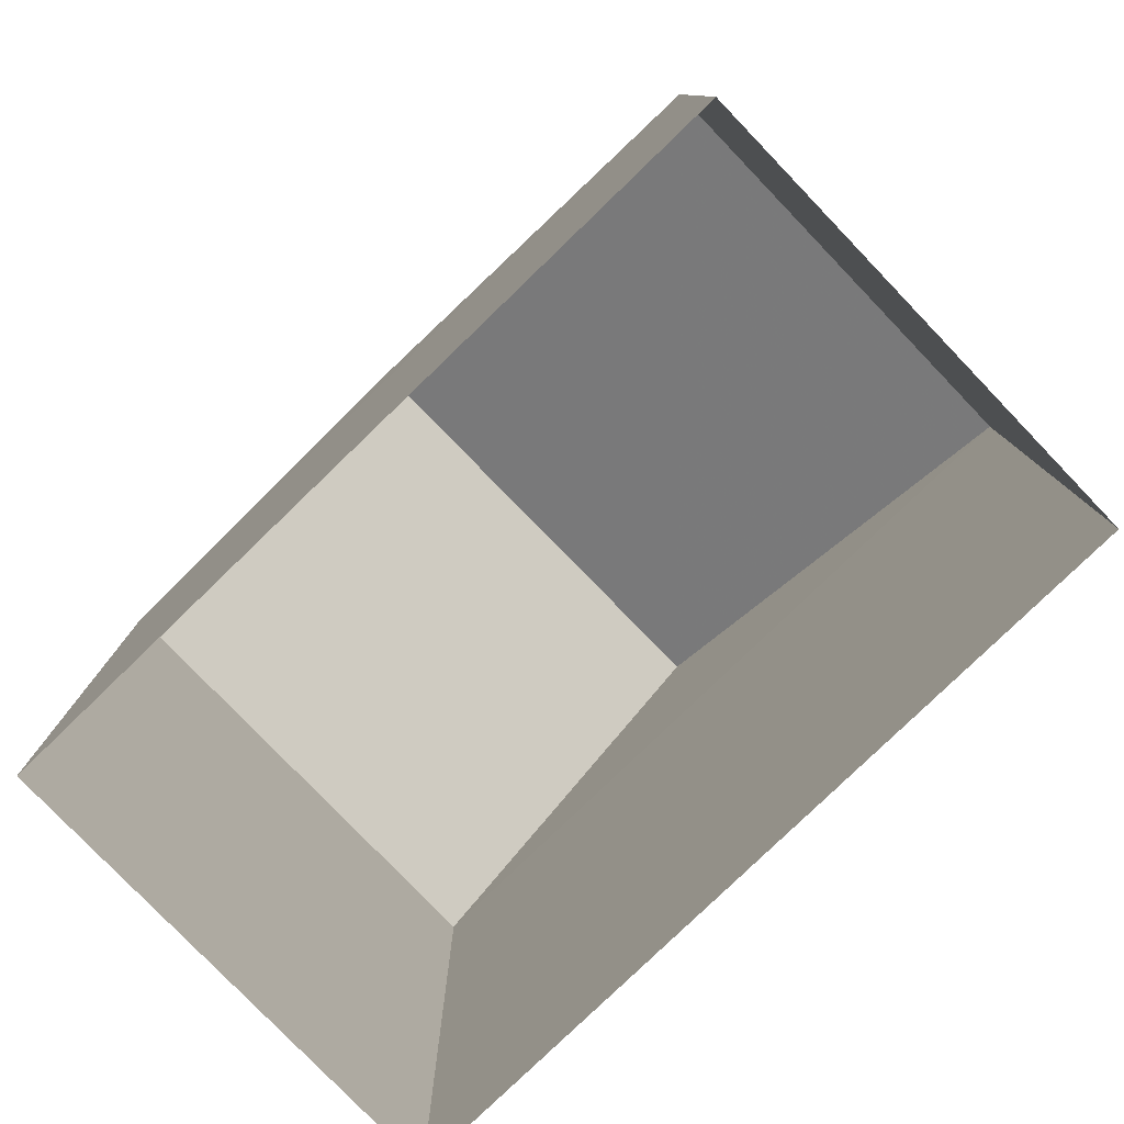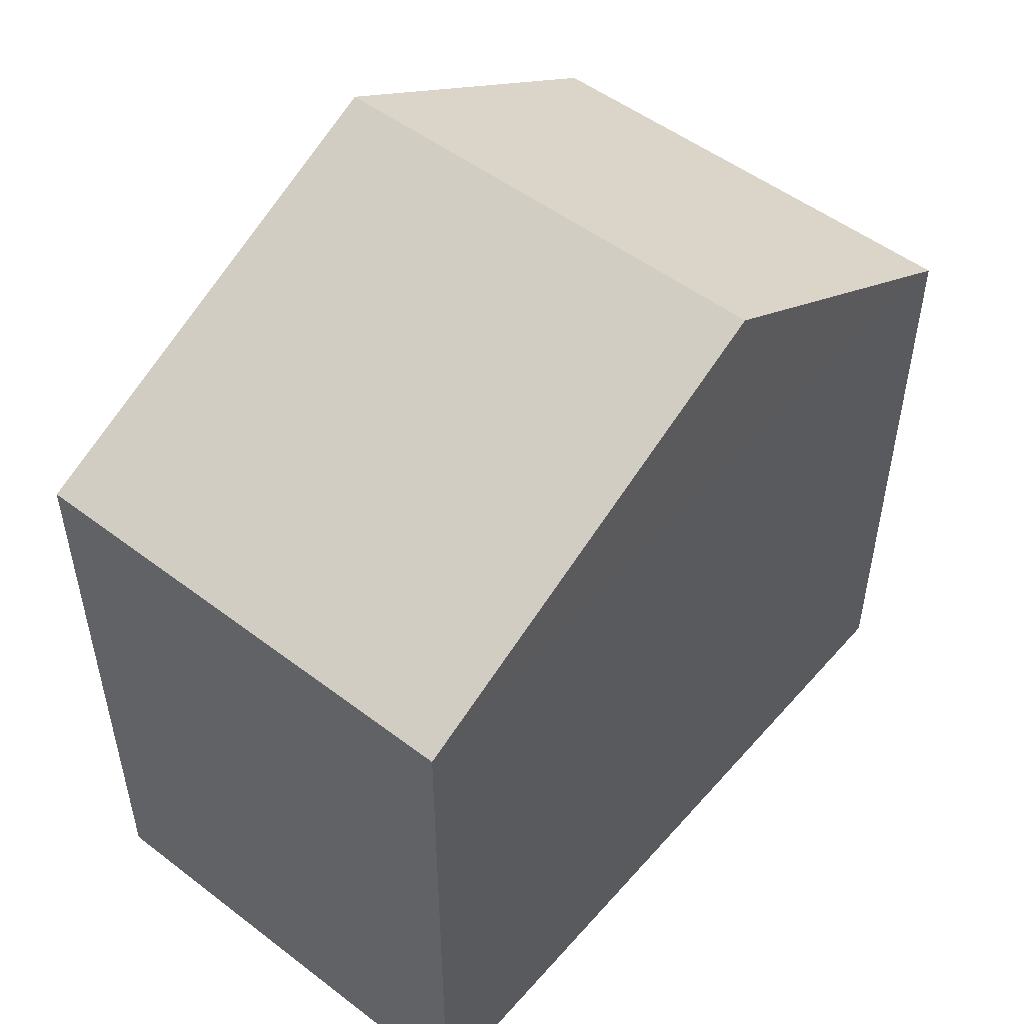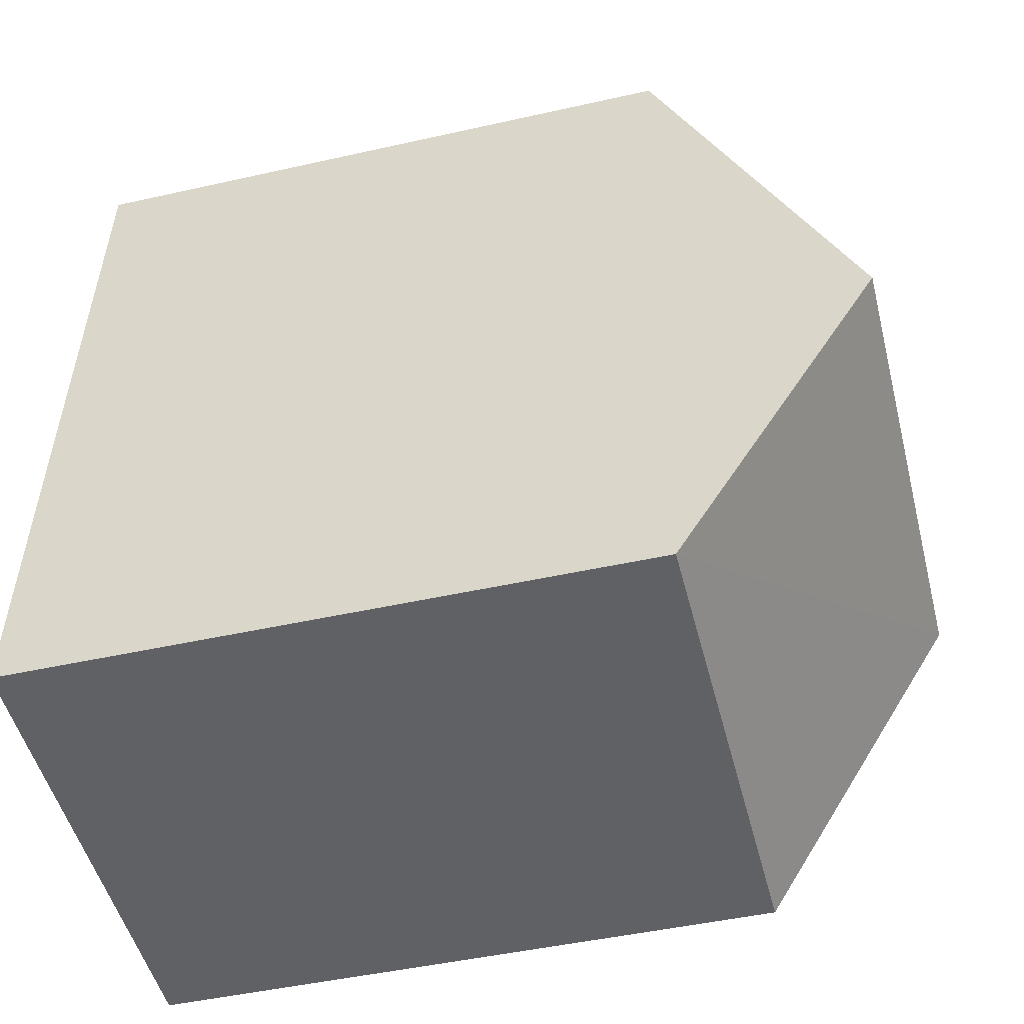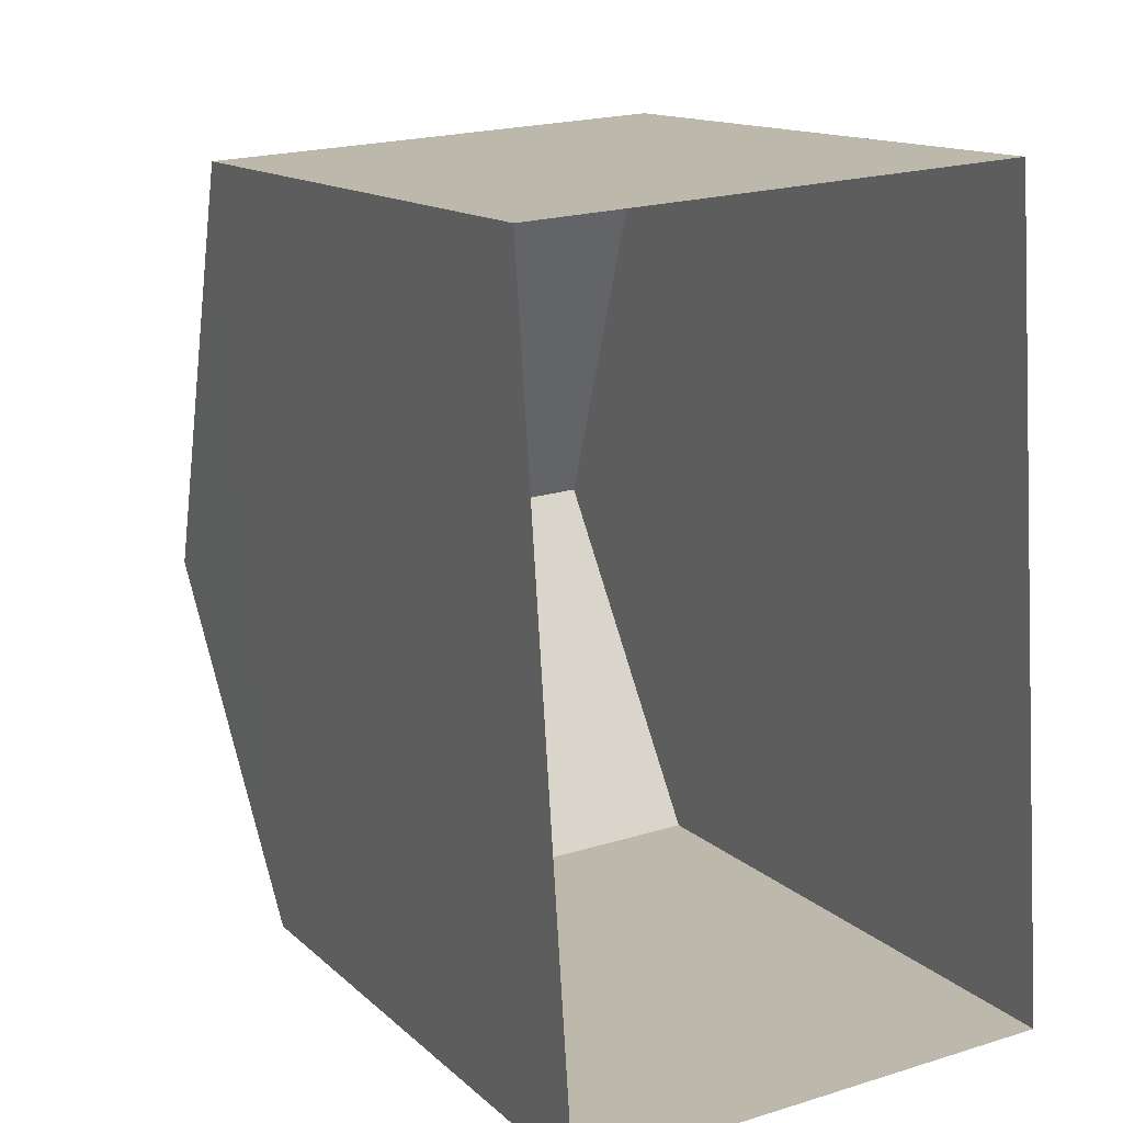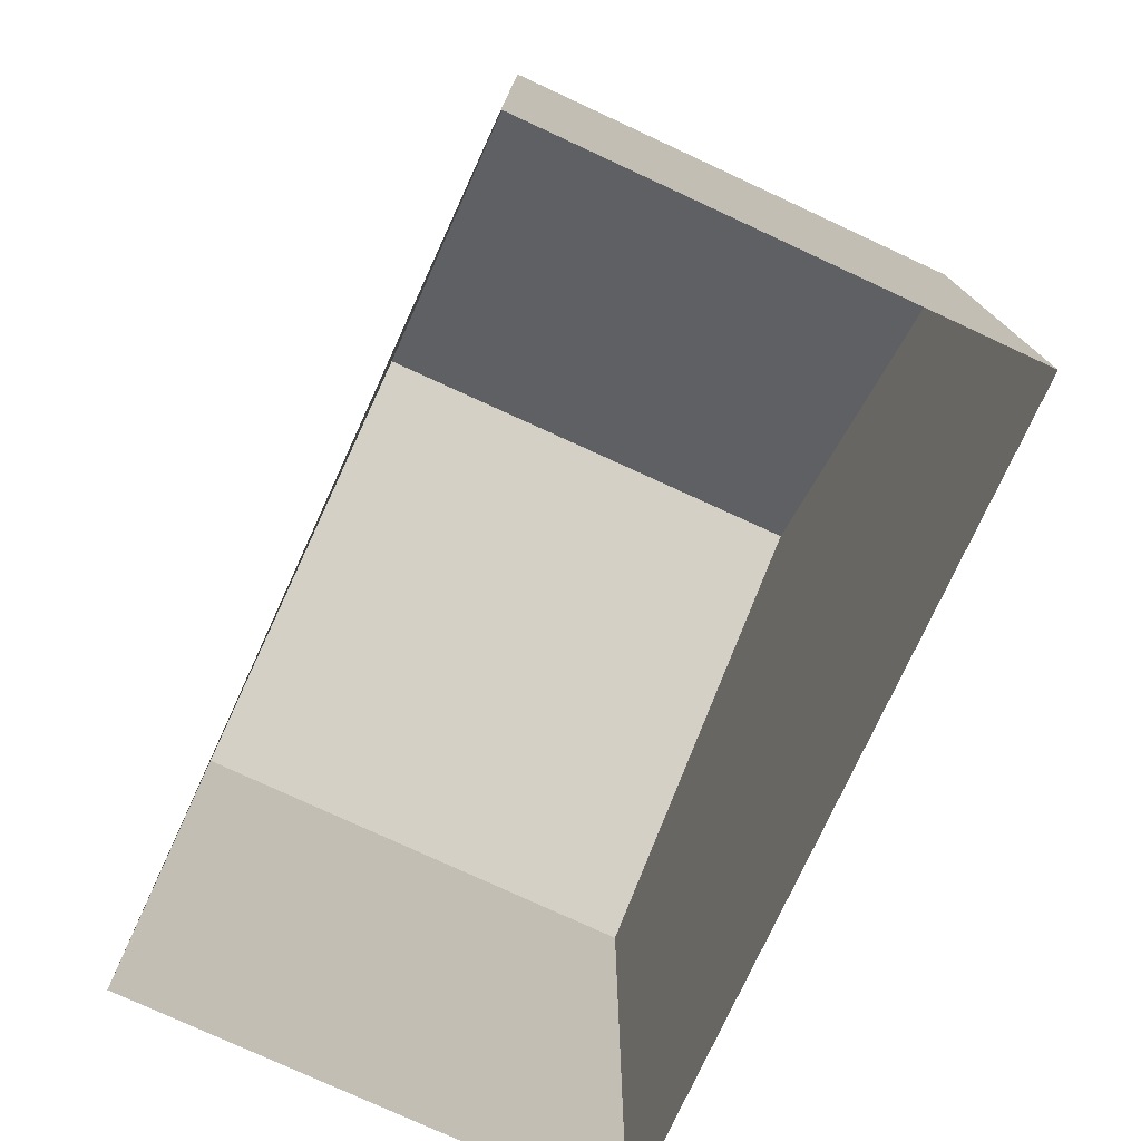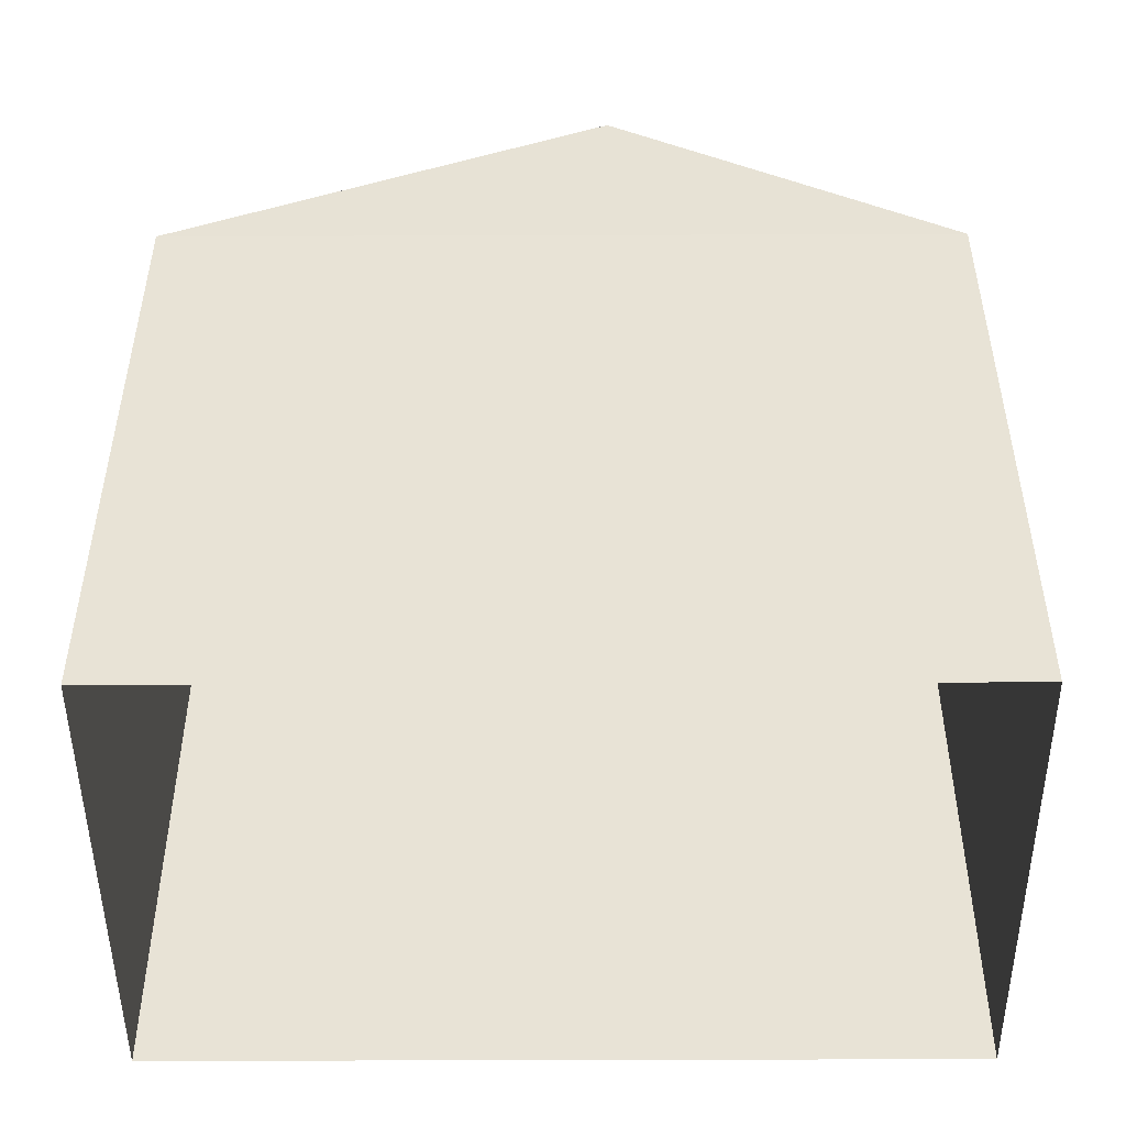
<metadata>
{"format":"obj","ext":"obj","renderer":"f3d","projection":"perspective","resolution":1024,"background":"white","views":[{"elev":-79.4,"azim":130.3,"up":"+Z"},{"elev":50.8,"azim":-144.0,"up":"+Z"},{"elev":-46.8,"azim":-75.7,"up":"+Y"},{"elev":13.6,"azim":151.8,"up":"+Y"},{"elev":-76.7,"azim":-28.5,"up":"+Z"},{"elev":-48.5,"azim":-93.5,"up":"+Z"}]}
</metadata>
<code>
v -3.727e+05 -1.038e+05 30.94
v -3.727e+05 -1.038e+05 30.94
v -3.727e+05 -1.038e+05 30.94
v -3.727e+05 -1.038e+05 30.94
v -3.727e+05 -1.038e+05 38.15
v -3.727e+05 -1.038e+05 38.15
v -3.727e+05 -1.038e+05 40.49
v -3.727e+05 -1.038e+05 40.49
v -3.727e+05 -1.038e+05 38.15
v -3.727e+05 -1.038e+05 38.15
f 1 2 3
f 4 1 3
f 5 6 7
f 8 5 7
f 9 10 8
f 7 9 8
f 5 1 4
f 6 5 4
f 10 2 5
f 10 5 8
f 2 1 5
f 10 3 2
f 10 9 3
f 4 3 6
f 6 9 7
f 6 3 9

</code>
